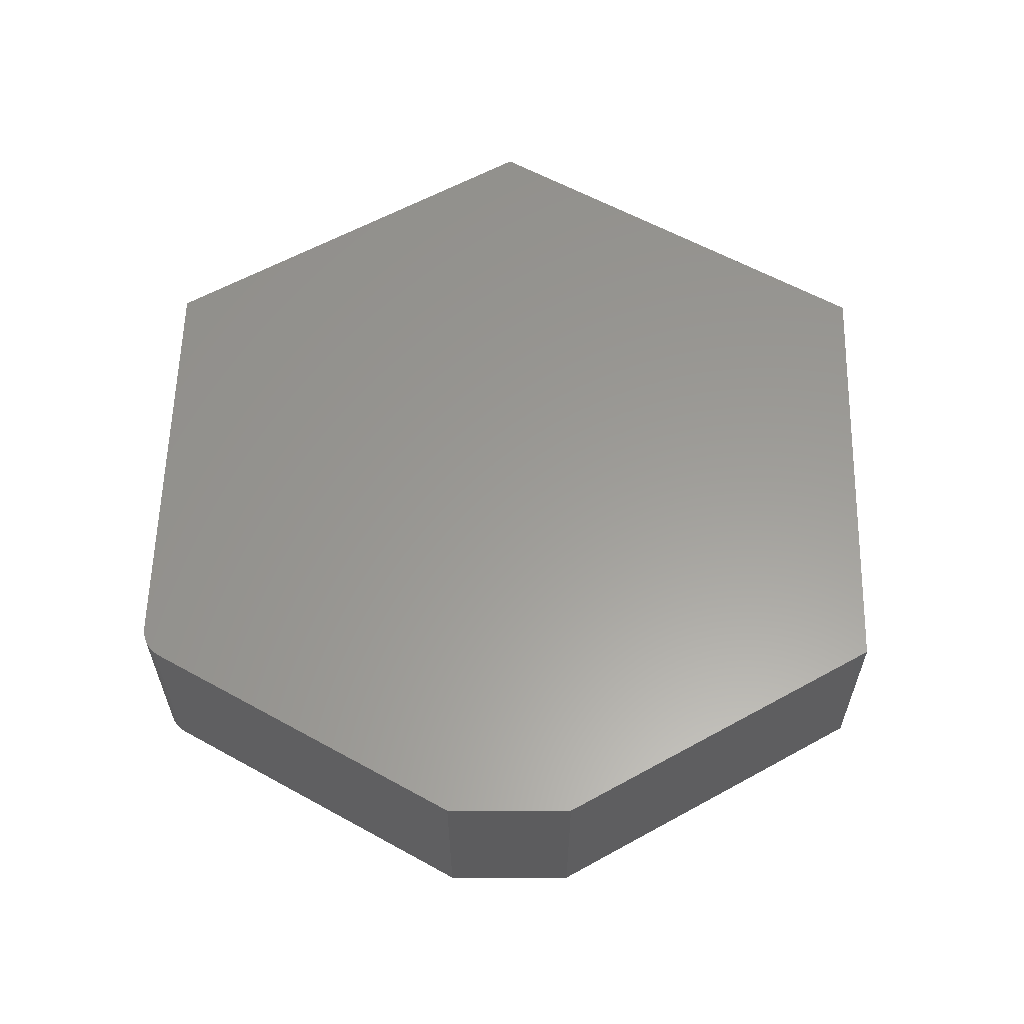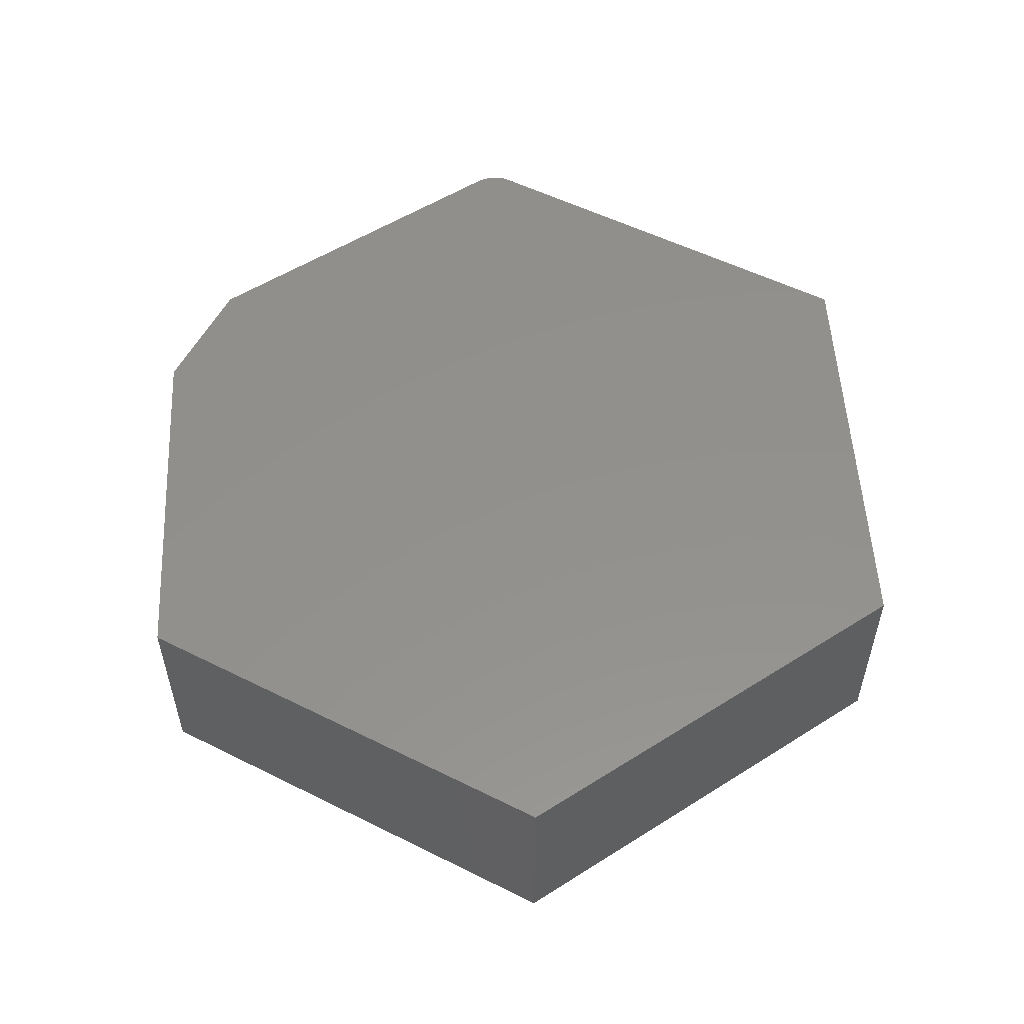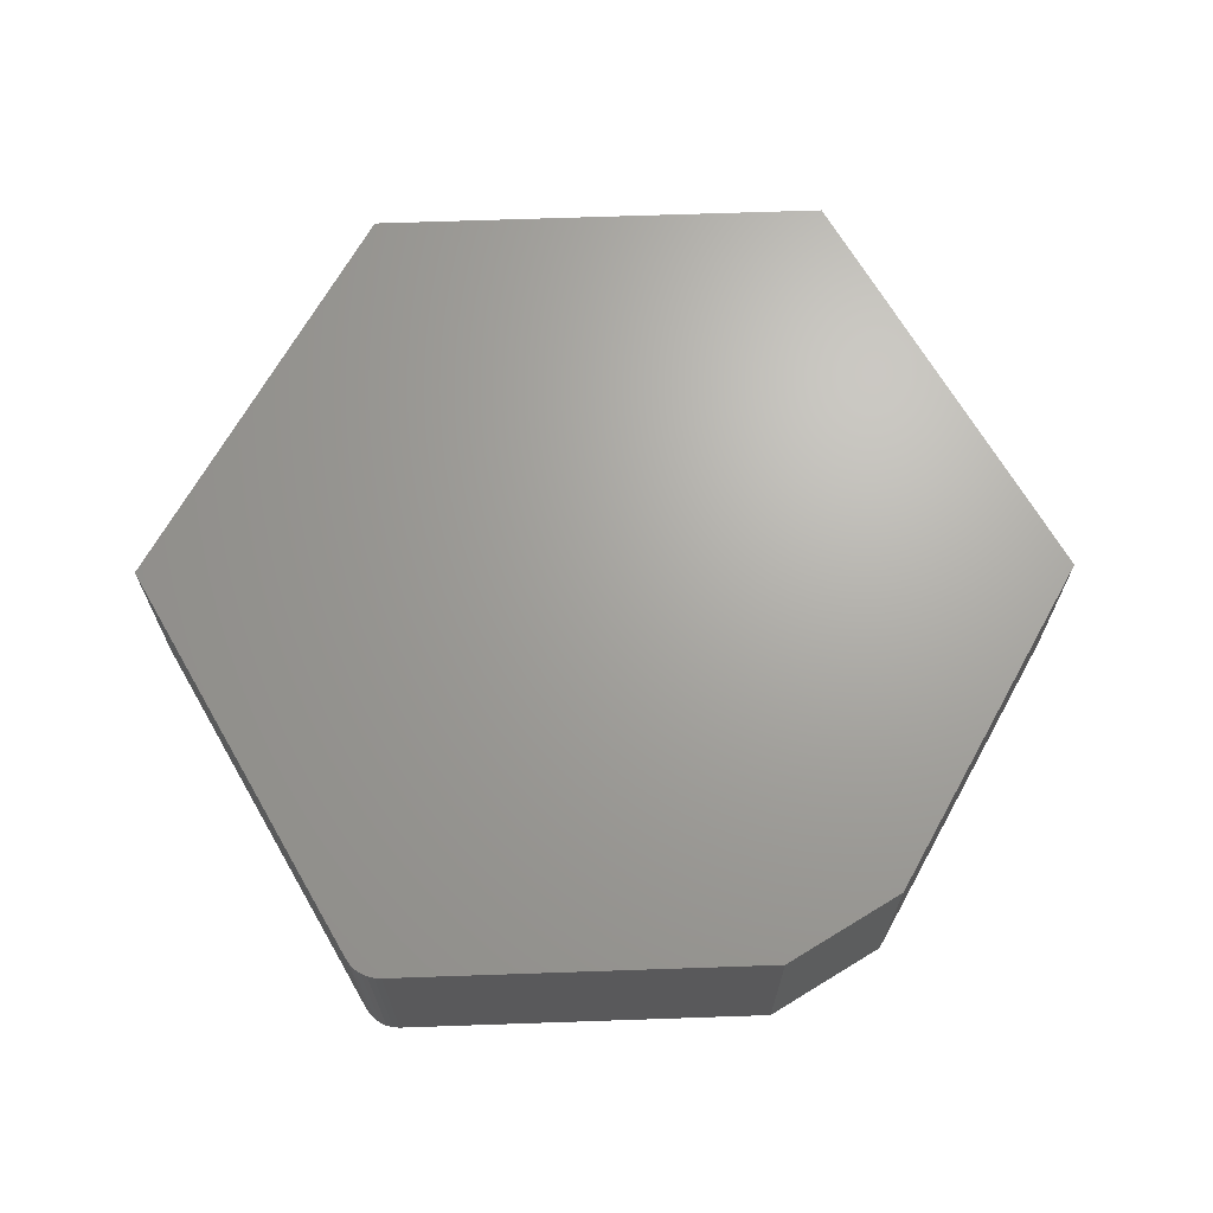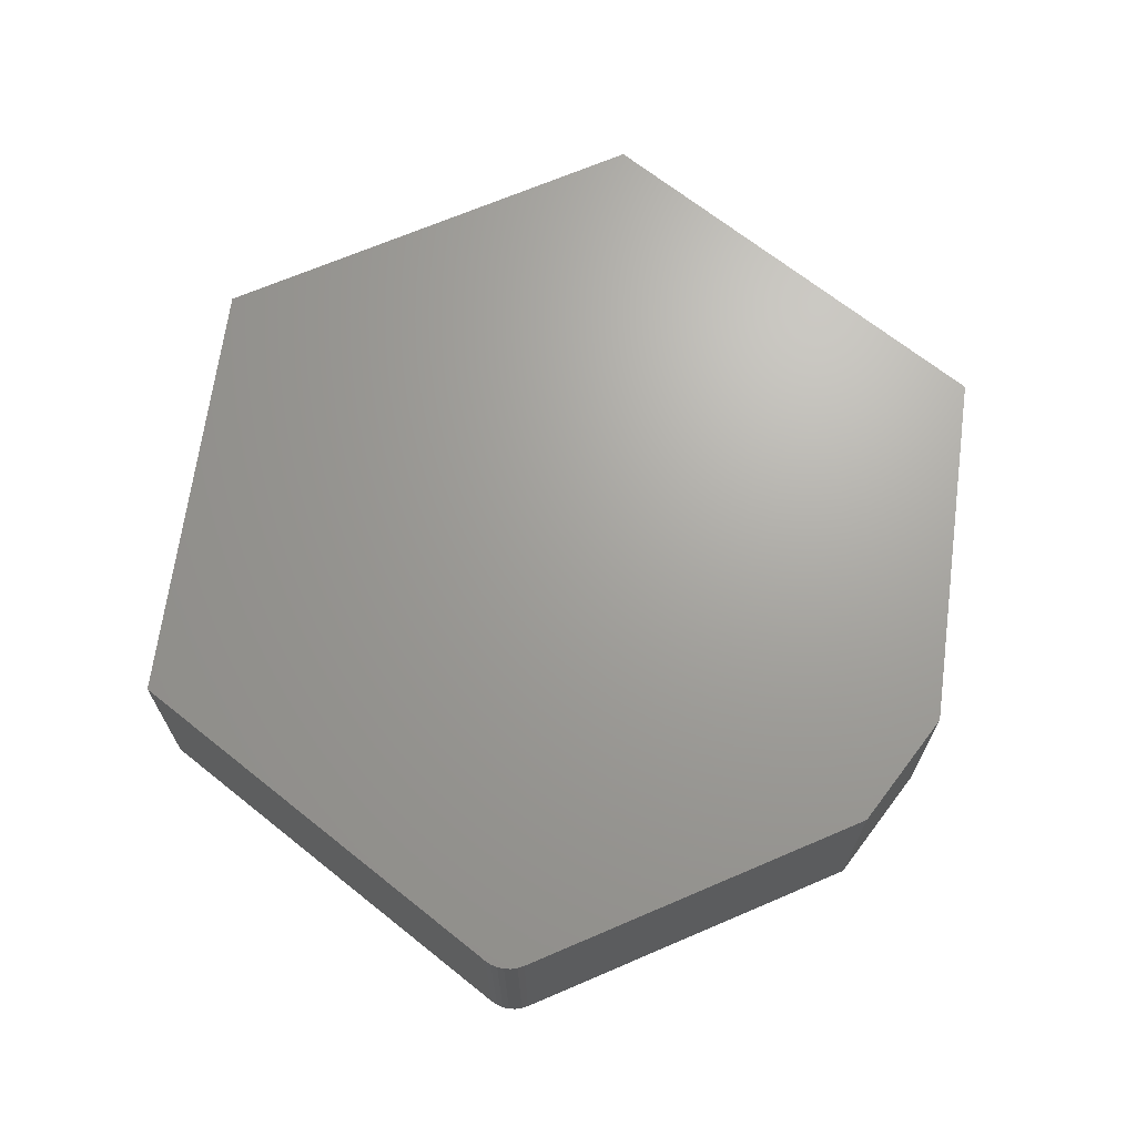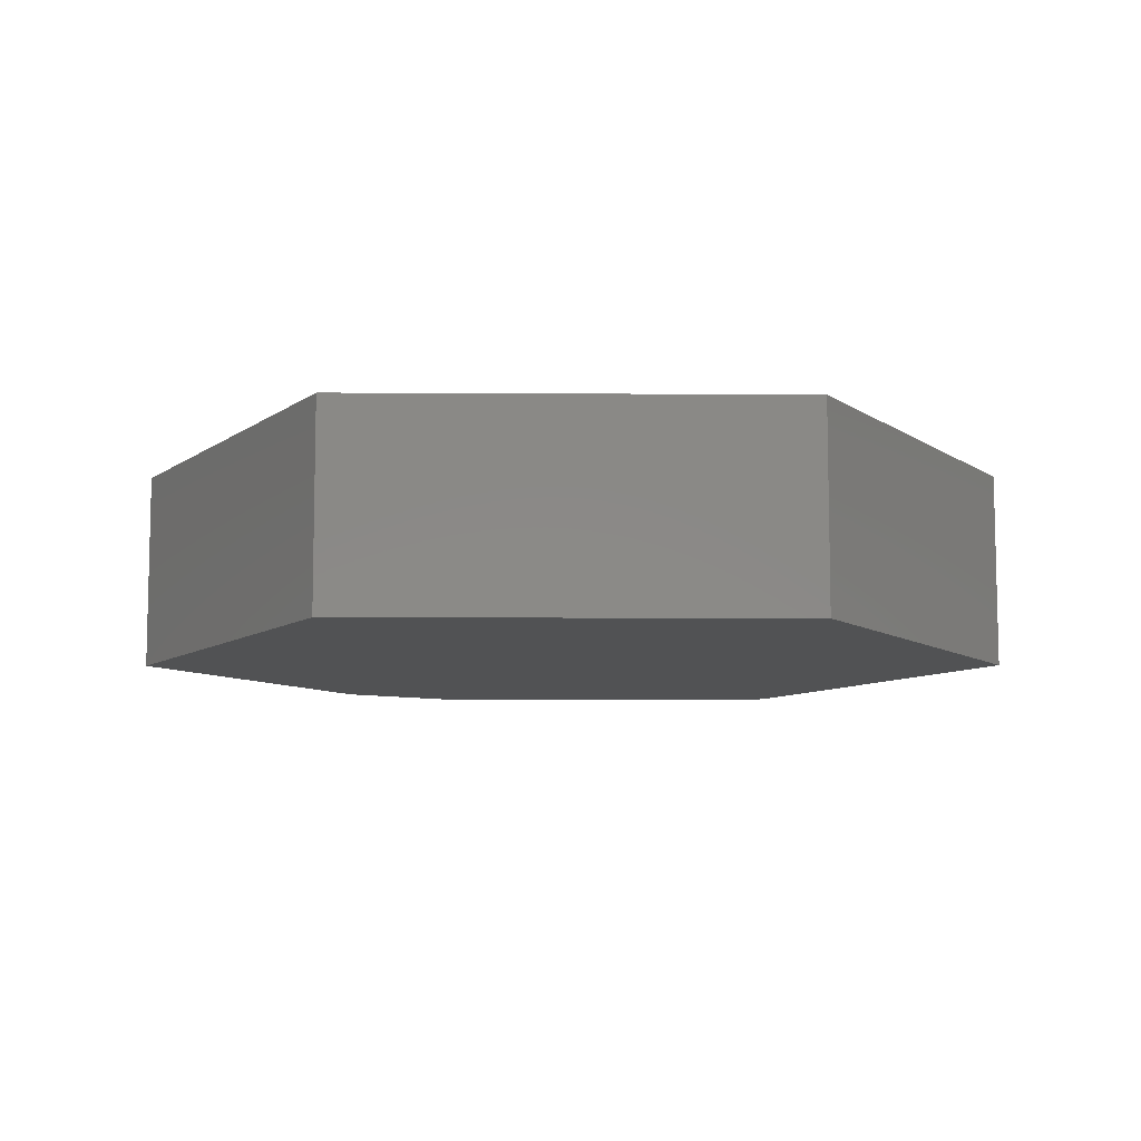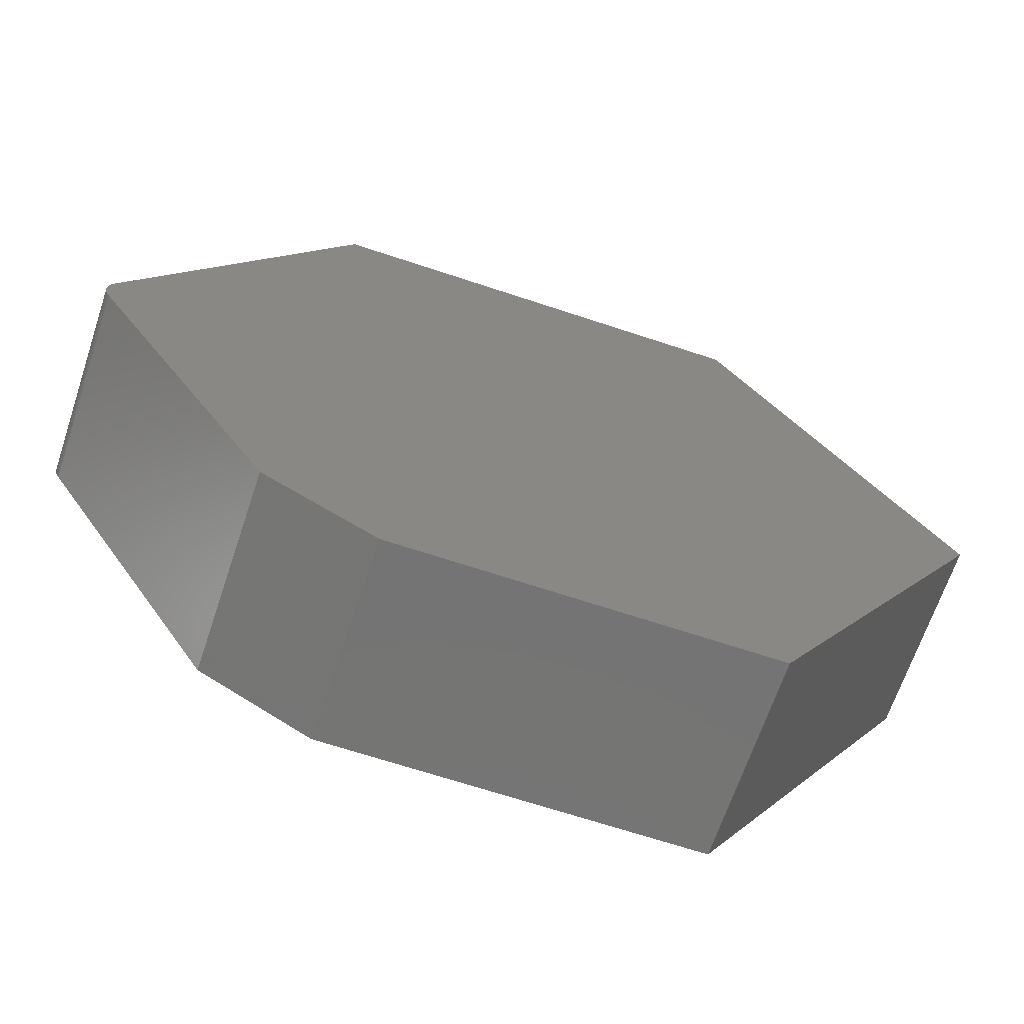
<metadata>
{"format":"stl","ext":"stl","renderer":"f3d","projection":"perspective","resolution":1024,"background":"white","views":[{"elev":59.9,"azim":150.5,"up":"+Y"},{"elev":54.1,"azim":-93.0,"up":"+Y"},{"elev":67.5,"azim":119.0,"up":"+Y"},{"elev":68.1,"azim":97.7,"up":"+Y"},{"elev":-8.6,"azim":-60.0,"up":"+Y"},{"elev":-66.7,"azim":161.5,"up":"+Z"}]}
</metadata>
<code>
# stl→obj: 26 verts, 48 faces
v 0.2689 -0.08594 -0.2623
v 0.3688 -0.08594 -0.4289
v 0.6527 -0.08594 -0.2704
v 0.6539 -0.08594 -0.2678
v 0.6546 -0.08594 -0.2651
v 0.6549 -0.08594 -0.2623
v 0.6546 -0.08594 -0.2595
v 0.6539 -0.08594 -0.2568
v 0.6527 -0.08594 -0.2543
v 0.5576 -0.08594 -0.09581
v 0.3688 -0.08594 -0.09581
v 0.5263 -0.08594 -0.4289
v 0.5736 -0.08594 -0.4021
v 0.2689 2.326e-17 -0.2623
v 0.3688 3.921e-17 -0.09581
v 0.5576 4.969e-17 -0.09581
v 0.6527 4.507e-17 -0.2543
v 0.6539 4.498e-17 -0.2568
v 0.6546 4.485e-17 -0.2595
v 0.6549 4.469e-17 -0.2623
v 0.6546 4.45e-17 -0.2651
v 0.6539 4.429e-17 -0.2678
v 0.6527 4.406e-17 -0.2704
v 0.3688 1.841e-17 -0.4289
v 0.5263 2.715e-17 -0.4289
v 0.5736 3.145e-17 -0.4021
f 1 2 3
f 1 3 4
f 1 4 5
f 1 5 6
f 1 6 7
f 1 7 8
f 1 8 9
f 1 9 10
f 1 10 11
f 2 12 3
f 3 12 13
f 14 15 16
f 14 16 17
f 14 17 18
f 14 18 19
f 14 19 20
f 14 20 21
f 14 21 22
f 14 22 23
f 14 23 24
f 24 23 25
f 25 23 26
f 13 26 3
f 3 26 23
f 9 17 10
f 10 17 16
f 17 9 18
f 18 9 8
f 18 8 19
f 19 8 7
f 19 7 20
f 20 7 6
f 20 6 21
f 21 6 5
f 21 5 22
f 22 5 4
f 22 4 23
f 23 4 3
f 2 24 12
f 12 24 25
f 12 25 13
f 13 25 26
f 11 15 1
f 1 15 14
f 10 16 11
f 11 16 15
f 1 14 2
f 2 14 24

</code>
